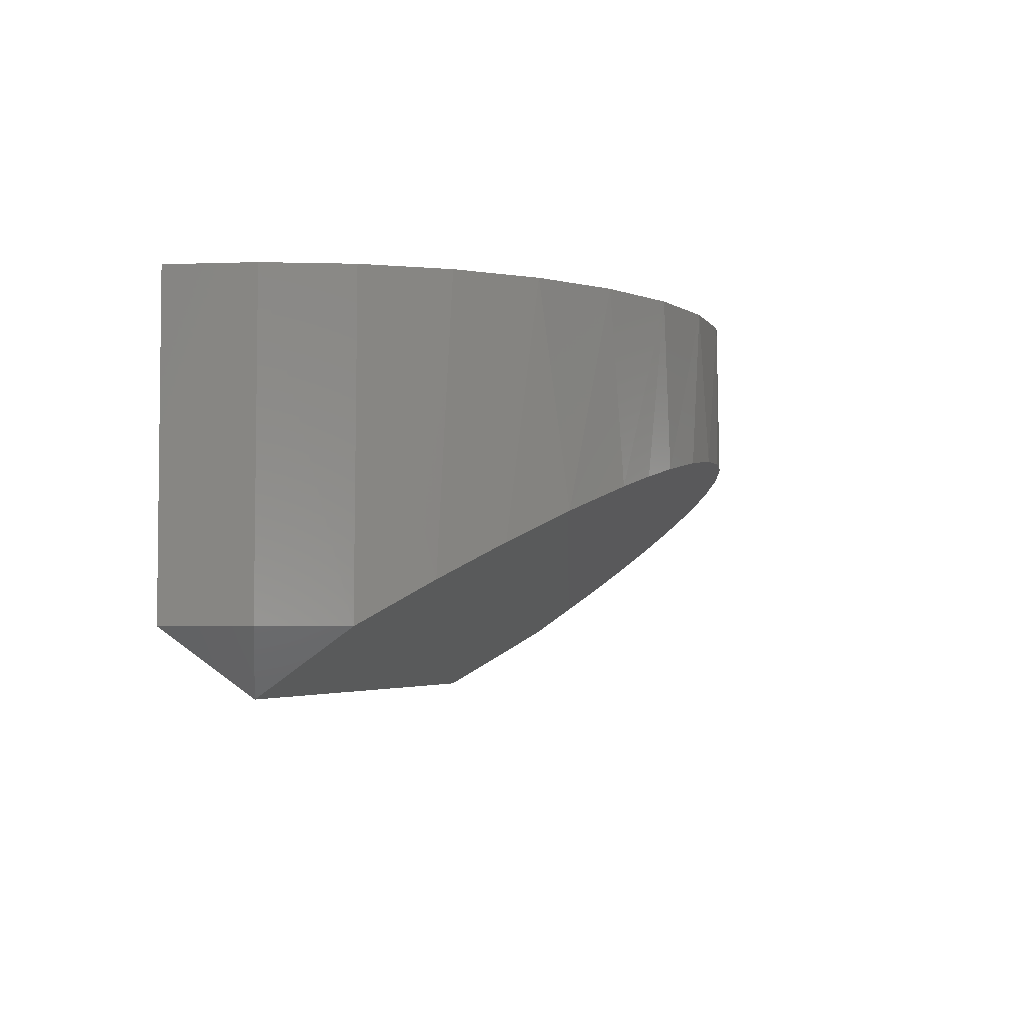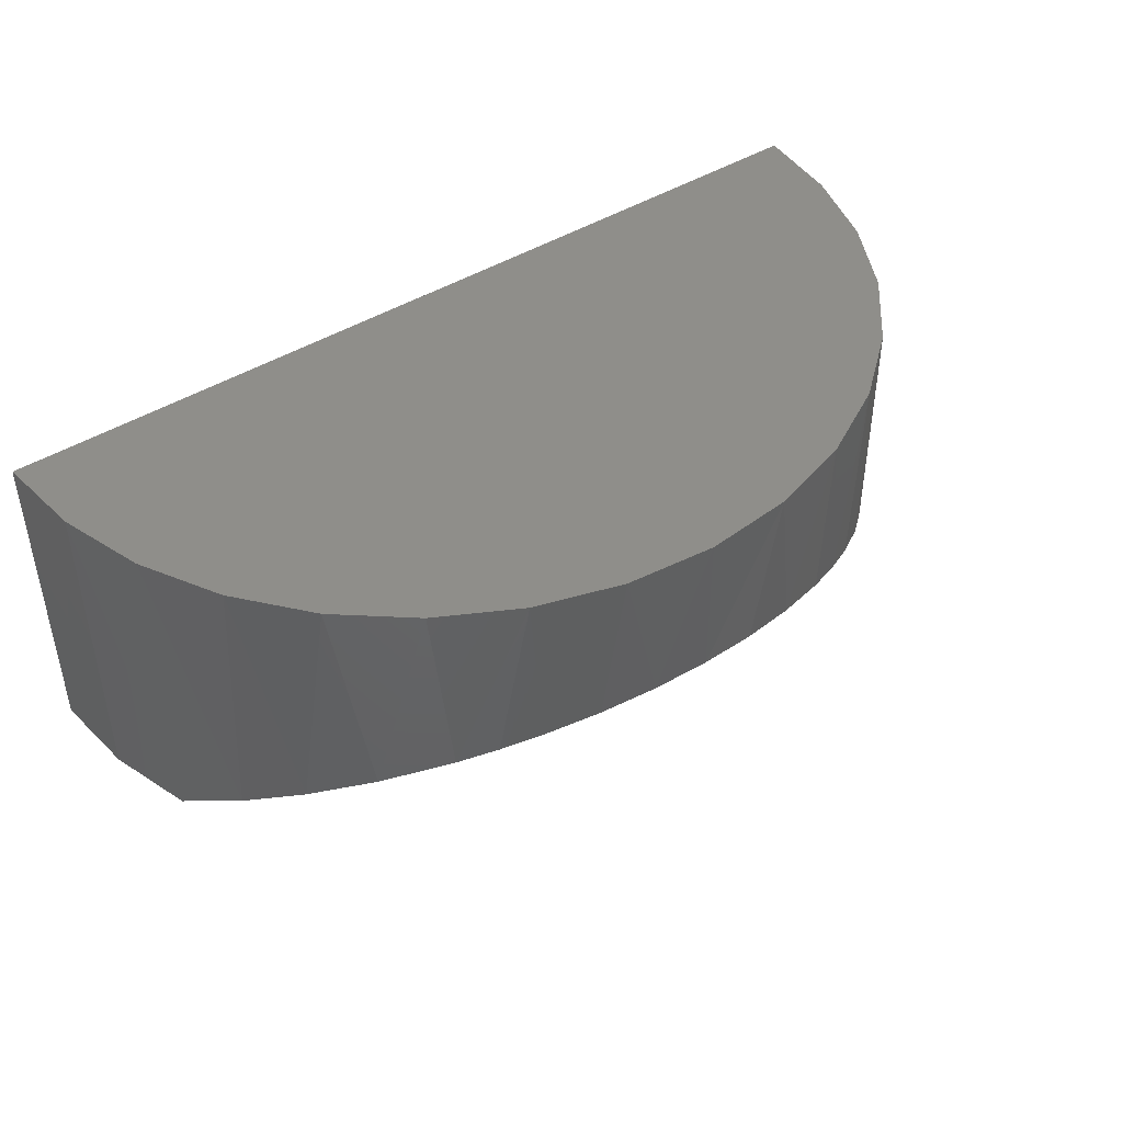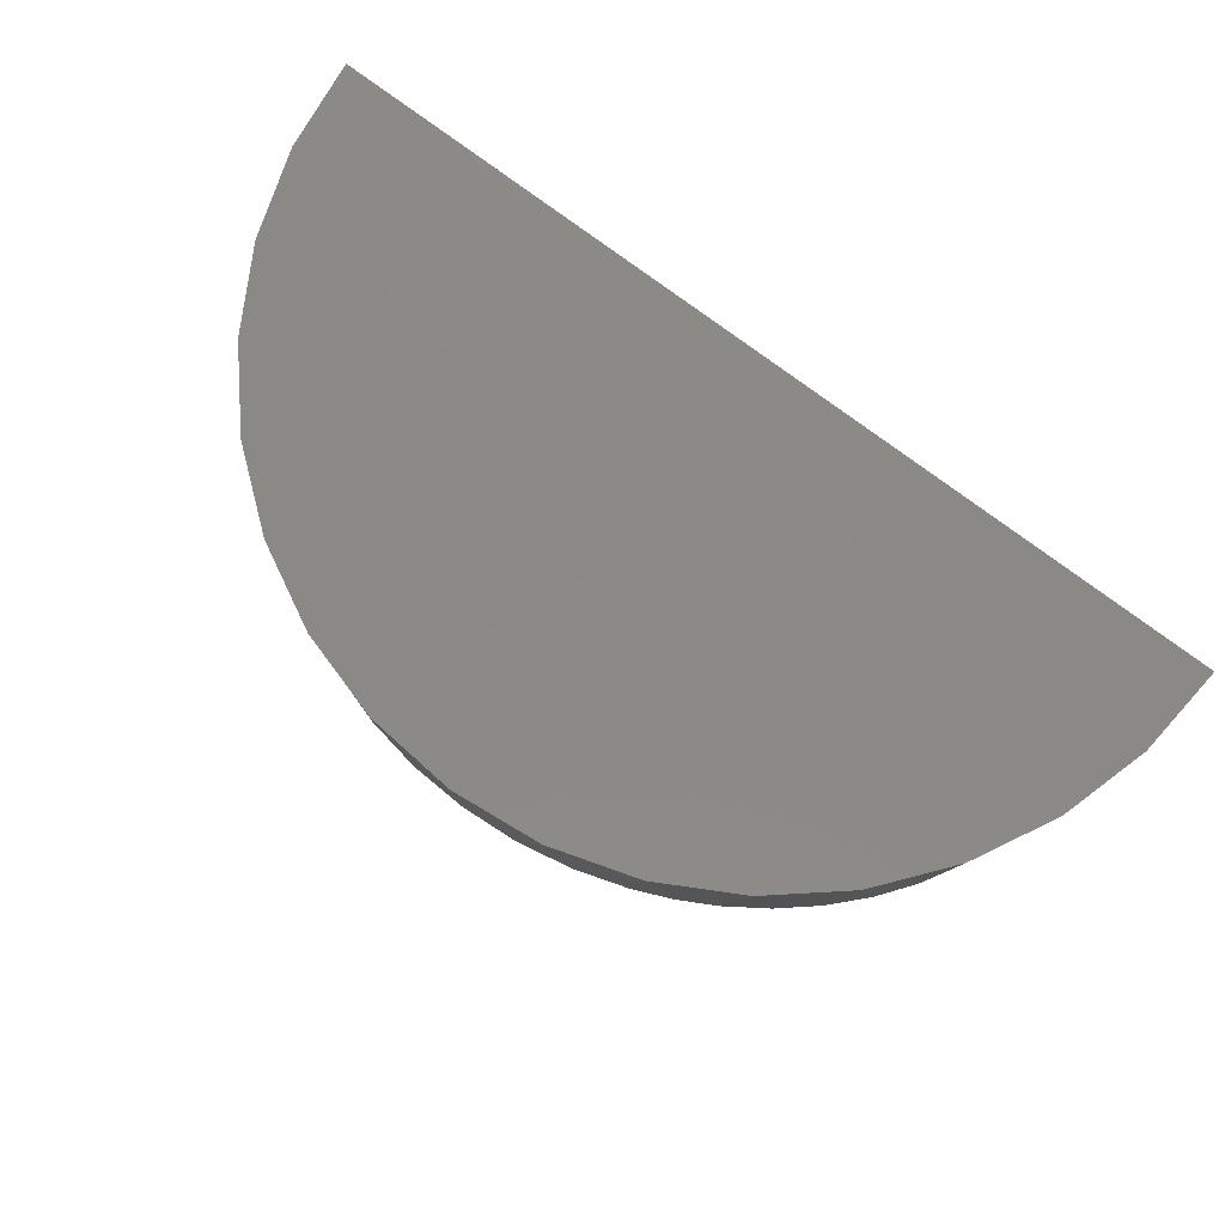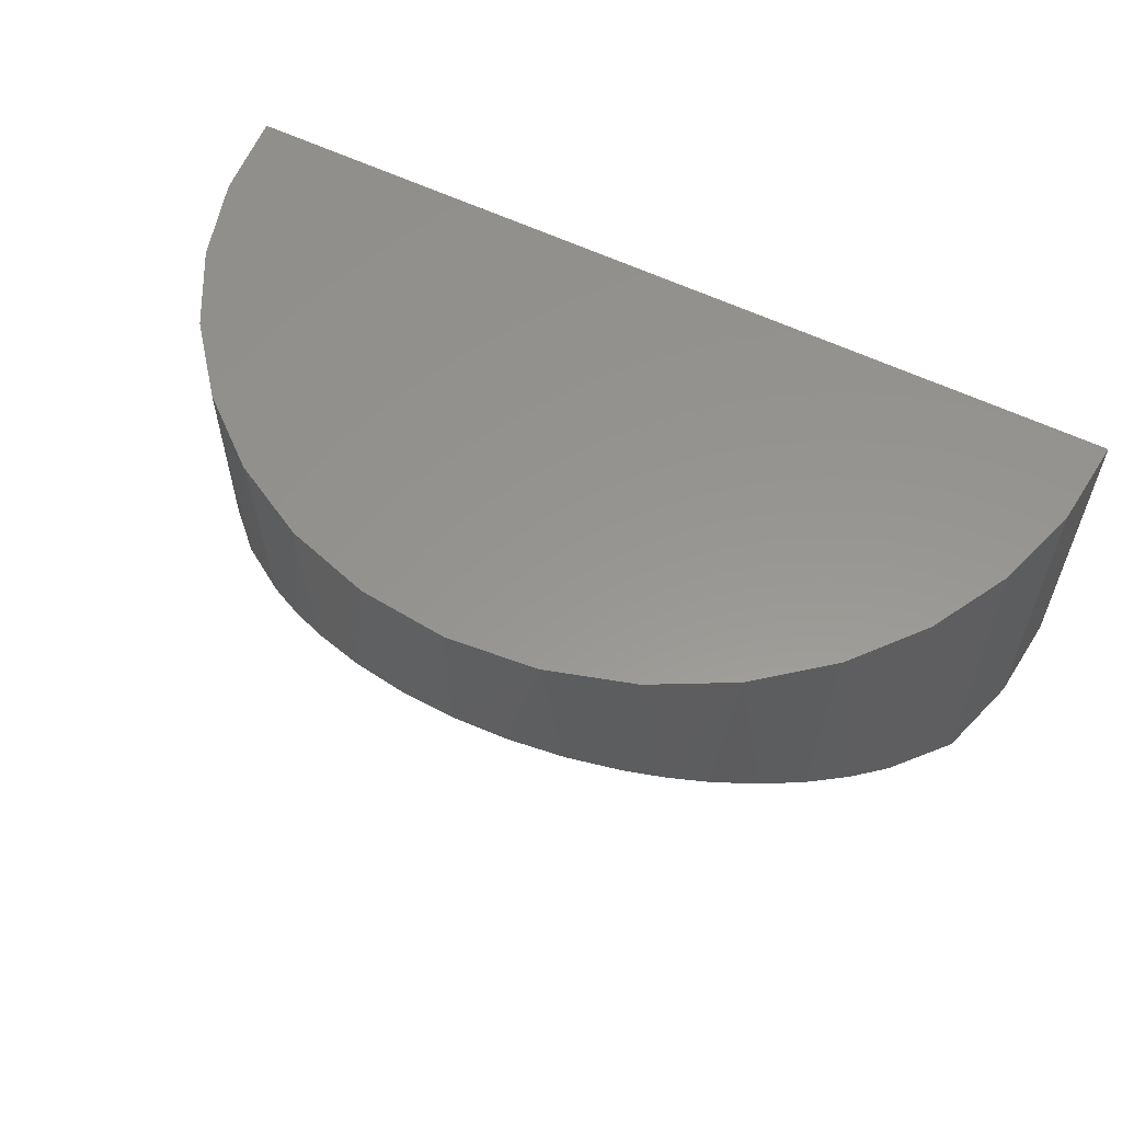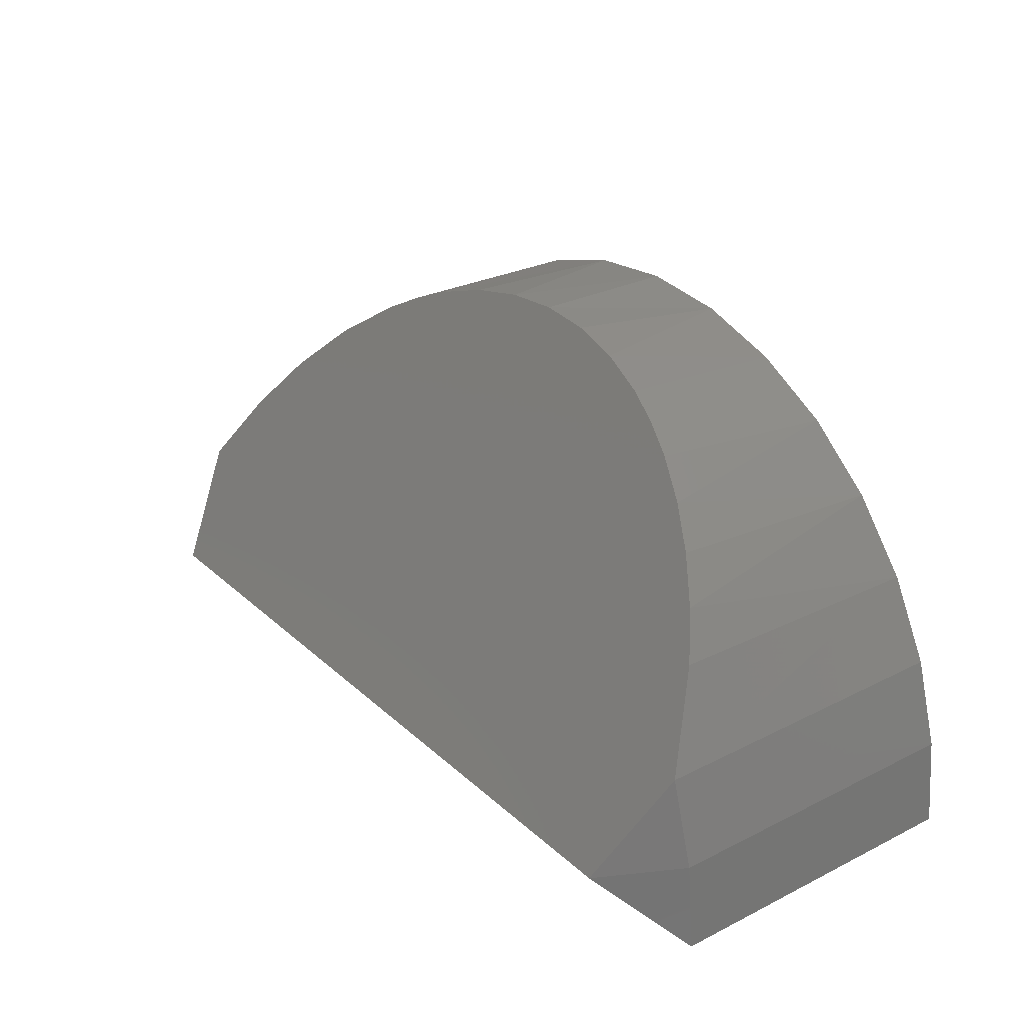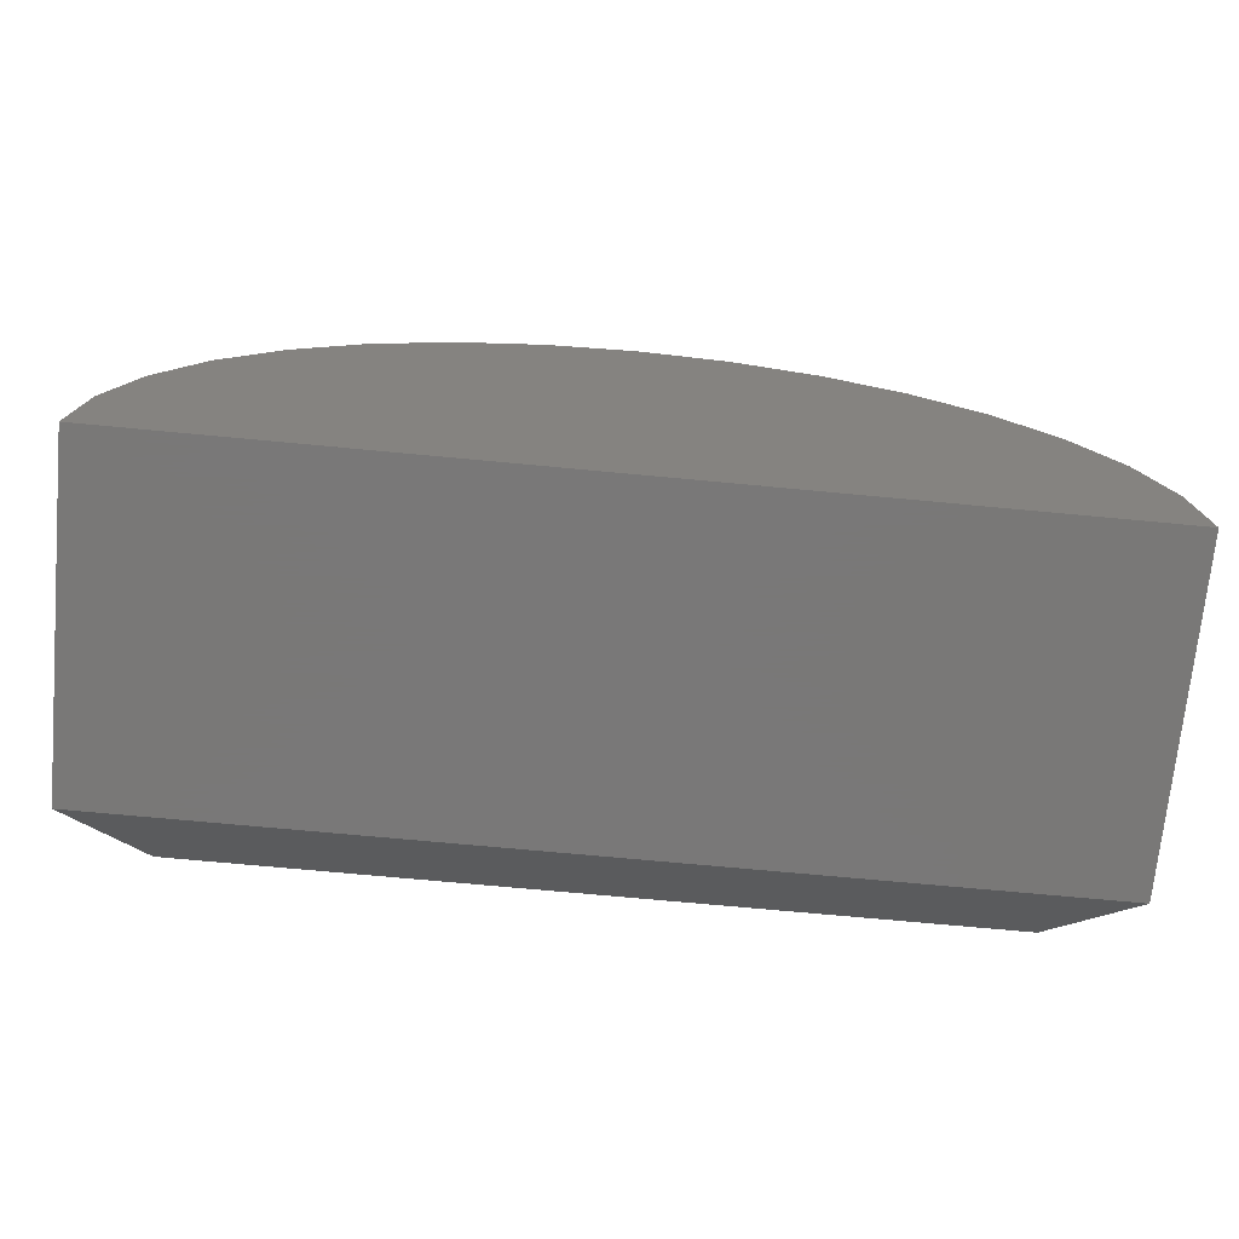
<metadata>
{"format":"stl","ext":"stl","renderer":"f3d","projection":"perspective","resolution":1024,"background":"white","views":[{"elev":-4.0,"azim":-78.0,"up":"+Y"},{"elev":44.3,"azim":-36.1,"up":"+Y"},{"elev":79.9,"azim":36.2,"up":"+Y"},{"elev":57.8,"azim":26.7,"up":"+Y"},{"elev":28.3,"azim":53.1,"up":"+Z"},{"elev":-71.3,"azim":174.6,"up":"+Z"}]}
</metadata>
<code>
# stl→obj: 44 verts, 83 faces
v -0.6303 -0.2898 0.1101
v -0.6374 -0.1098 0.3952
v -0.6939 -0.1797 0.2845
v 0.6303 -0.2898 0.1101
v 0.6939 -0.1797 0.2845
v 0.6216 -0.09431 0.4197
v 0.5735 -0.0541 0.4834
v 0.5179 -0.01675 0.5425
v 0.4572 0.0161 0.5945
v 0.3902 0.04515 0.6405
v 0.3318 0.06542 0.6726
v 0.27 0.08254 0.6997
v 0.1831 0.09997 0.7273
v 0.09256 0.1107 0.7443
v -2.776e-17 0.1143 0.75
v -0.09256 0.1107 0.7443
v -0.1831 0.09997 0.7273
v -0.27 0.08254 0.6997
v -0.3318 0.06542 0.6726
v -0.3902 0.04515 0.6405
v -0.4874 0.0006386 0.57
v -0.5701 -0.0516 0.4873
v -0.6929 0.3594 0.287
v -0.6236 0.3594 0.4167
v -0.5303 0.3594 0.5303
v -0.4167 0.3594 0.6236
v -0.287 0.3594 0.6929
v -0.7356 0.3594 0.1463
v -0.7359 -0.1797 0.145
v 0.7359 -0.1797 0.145
v 0.7356 0.3594 0.1463
v 0.6929 0.3594 0.287
v 0.6236 0.3594 0.4167
v -0.75 -0.1797 9.185e-17
v -0.75 0.3594 9.185e-17
v -0.1463 0.3594 0.7356
v 5.195e-17 0.3594 0.75
v 0.1463 0.3594 0.7356
v 0.287 0.3594 0.6929
v 0.4167 0.3594 0.6236
v 0.5303 0.3594 0.5303
v 0.75 -0.1797 -9.185e-17
v 0.75 0.3594 -9.185e-17
v 0 0.3594 -4.592e-17
f 1 2 3
f 4 5 6
f 4 6 7
f 4 7 8
f 4 8 9
f 4 9 10
f 4 10 11
f 4 11 12
f 4 12 13
f 4 13 14
f 4 14 15
f 4 15 16
f 4 16 17
f 4 17 18
f 4 18 19
f 4 19 20
f 4 20 21
f 4 21 22
f 4 22 2
f 4 2 1
f 23 2 24
f 24 2 22
f 24 22 25
f 22 21 25
f 26 25 21
f 19 18 27
f 3 2 23
f 3 23 28
f 3 28 29
f 5 30 31
f 5 31 32
f 5 32 33
f 5 33 6
f 29 28 34
f 34 28 35
f 19 27 20
f 20 27 26
f 20 26 21
f 27 18 36
f 36 18 17
f 36 17 16
f 36 16 37
f 37 16 15
f 37 15 38
f 38 15 14
f 38 14 13
f 38 13 39
f 39 13 12
f 39 12 11
f 39 11 40
f 40 11 10
f 40 10 9
f 40 9 41
f 41 9 8
f 41 8 7
f 6 33 7
f 7 33 41
f 30 42 31
f 31 42 43
f 34 42 1
f 1 42 4
f 42 30 4
f 30 5 4
f 3 29 1
f 29 34 1
f 34 35 42
f 42 35 43
f 44 31 43
f 37 38 36
f 36 38 39
f 36 39 27
f 27 39 40
f 27 40 26
f 26 40 41
f 26 41 25
f 25 41 33
f 25 33 24
f 24 33 32
f 24 32 23
f 23 32 31
f 23 31 28
f 28 31 44
f 28 44 35

</code>
